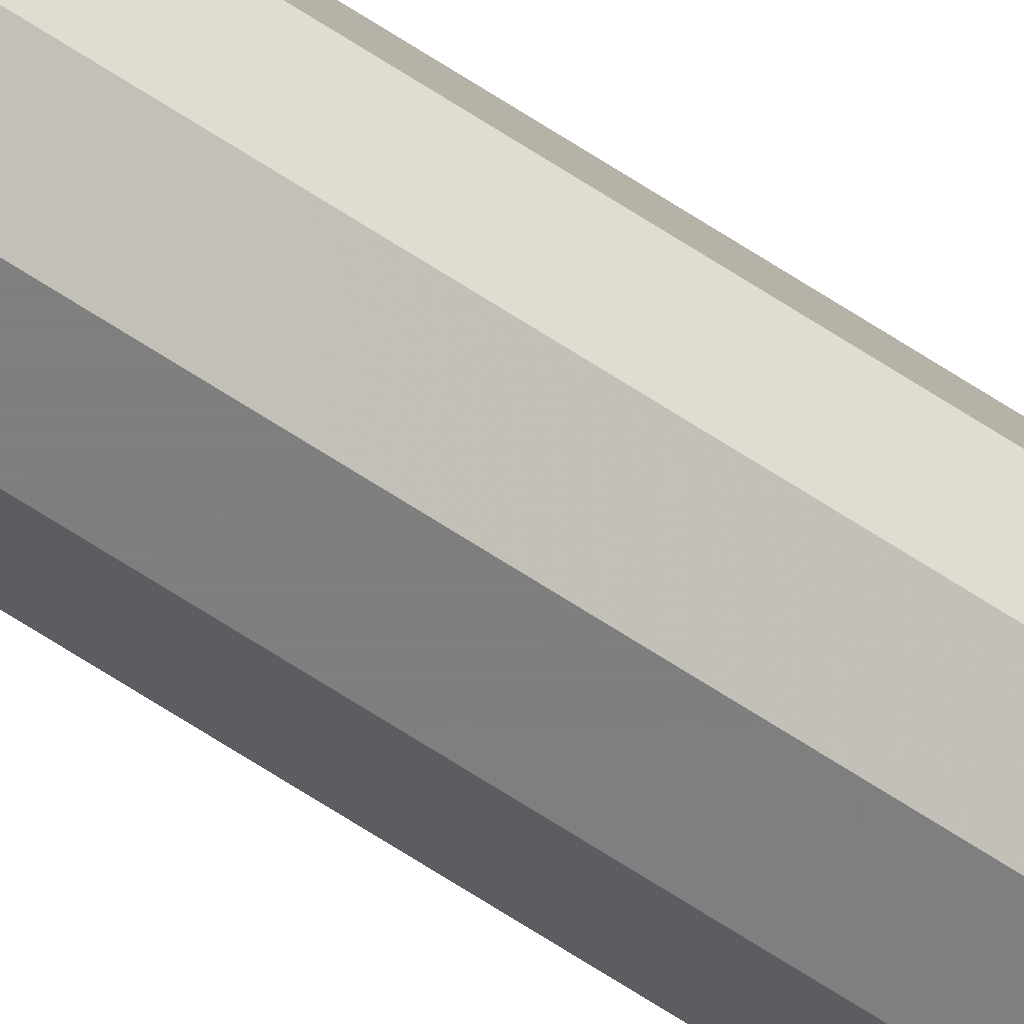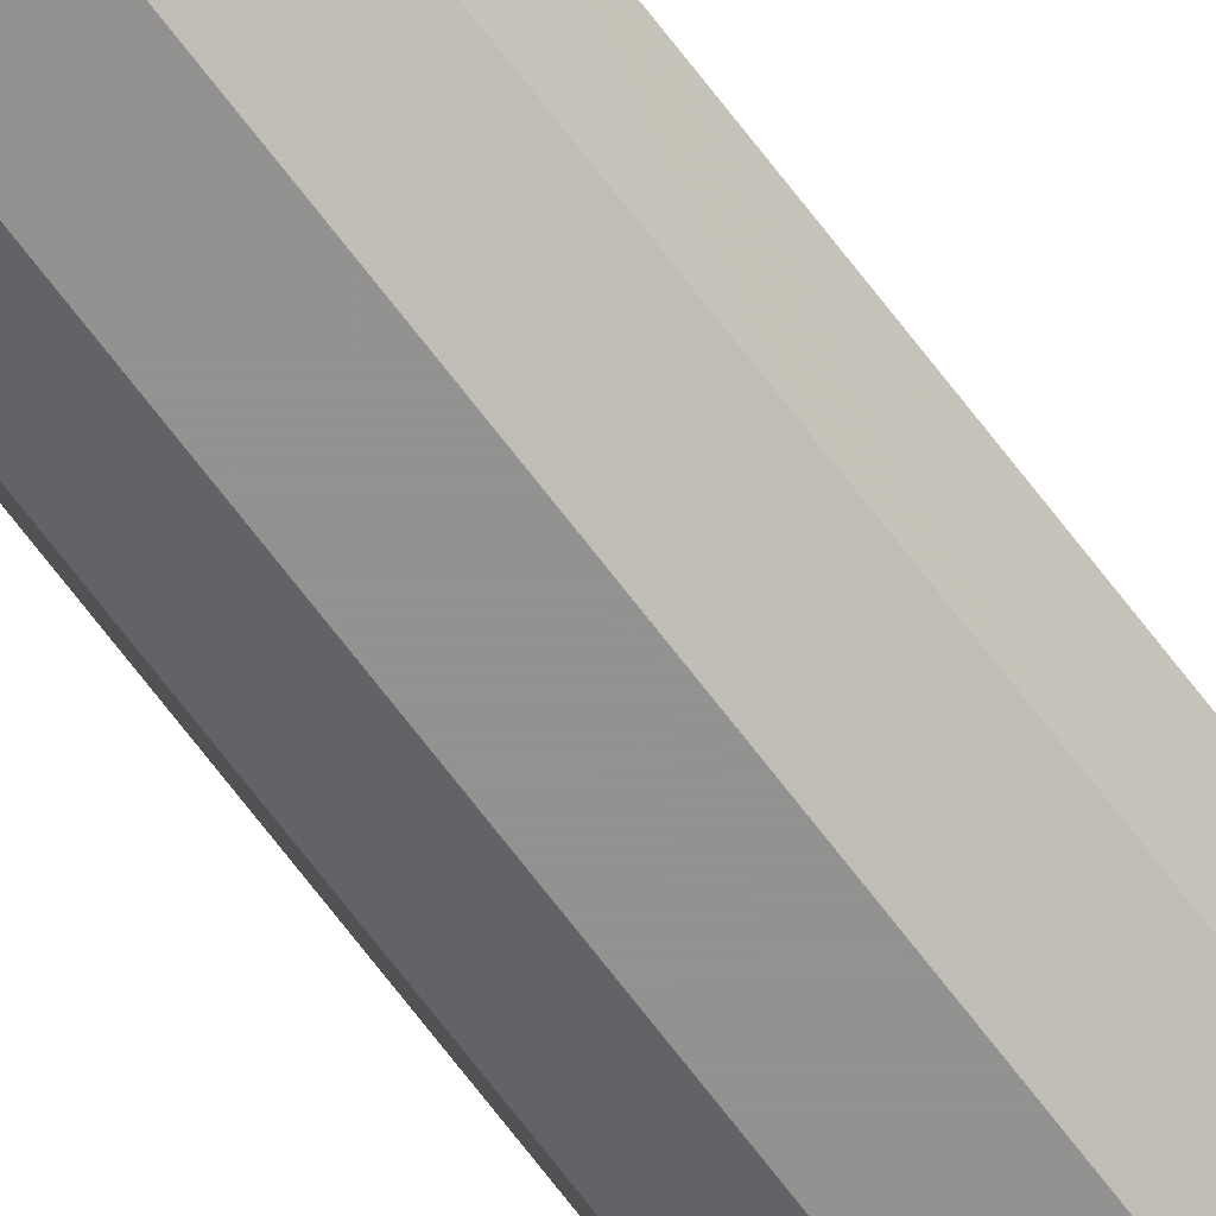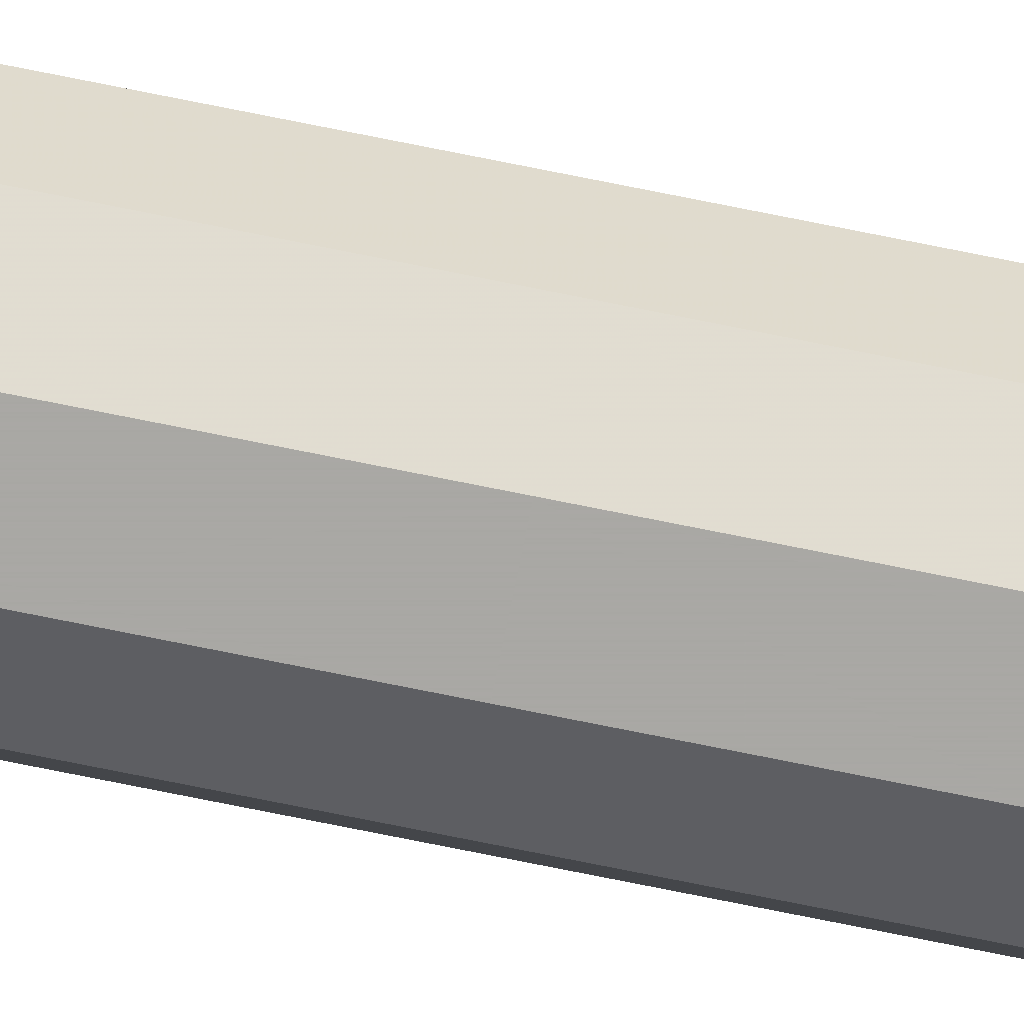
<metadata>
{"format":"obj","ext":"obj","renderer":"f3d","projection":"perspective","resolution":1024,"background":"white","views":[{"elev":-59.7,"azim":-125.0,"up":"+Z"},{"elev":-66.3,"azim":-143.4,"up":"+Z"},{"elev":-74.9,"azim":-101.4,"up":"+Z"}]}
</metadata>
<code>
v -0.75 0.75 6.557e-08
v -0.7475 0.75 6.557e-08
v -0.748 0.75 0.00147
v -0.7492 0.75 0.002378
v -0.7508 0.75 0.002378
v -0.752 0.75 0.00147
v -0.7525 0.75 6.535e-08
v -0.752 0.75 -0.001469
v -0.7508 0.75 -0.002378
v -0.7492 0.75 -0.002378
v -0.748 0.75 -0.001469
v -0.745 0.75 6.557e-08
v -0.746 0.75 0.002939
v -0.7485 0.75 0.004755
v -0.7515 0.75 0.004755
v -0.754 0.75 0.002939
v -0.755 0.75 6.513e-08
v -0.754 0.75 -0.002939
v -0.7515 0.75 -0.004755
v -0.7485 0.75 -0.004755
v -0.746 0.75 -0.002939
v -0.7425 0.75 6.557e-08
v -0.7439 0.75 0.004408
v -0.7477 0.75 0.007133
v -0.7523 0.75 0.007133
v -0.7561 0.75 0.004408
v -0.7575 0.75 6.491e-08
v -0.7561 0.75 -0.004408
v -0.7523 0.75 -0.007133
v -0.7477 0.75 -0.007133
v -0.7439 0.75 -0.004408
v -0.74 0.75 6.557e-08
v -0.7419 0.75 0.005878
v -0.7469 0.75 0.009511
v -0.7531 0.75 0.009511
v -0.7581 0.75 0.005878
v -0.76 0.75 6.469e-08
v -0.7581 0.75 -0.005878
v -0.7531 0.75 -0.00951
v -0.7469 0.75 -0.00951
v -0.7419 0.75 -0.005878
v -0.7375 0.75 6.557e-08
v -0.7399 0.75 0.007347
v -0.7461 0.75 0.01189
v -0.7539 0.75 0.01189
v -0.7601 0.75 0.007347
v -0.7625 0.75 6.447e-08
v -0.7601 0.75 -0.007347
v -0.7539 0.75 -0.01189
v -0.7461 0.75 -0.01189
v -0.7399 0.75 -0.007347
v -0.735 0.75 6.557e-08
v -0.7379 0.75 0.008817
v -0.7454 0.75 0.01427
v -0.7546 0.75 0.01427
v -0.7621 0.75 0.008817
v -0.765 0.75 6.426e-08
v -0.7621 0.75 -0.008817
v -0.7546 0.75 -0.01427
v -0.7454 0.75 -0.01427
v -0.7379 0.75 -0.008817
v -0.7325 0.75 6.557e-08
v -0.7358 0.75 0.01029
v -0.7446 0.75 0.01664
v -0.7554 0.75 0.01664
v -0.7642 0.75 0.01029
v -0.7675 0.75 6.404e-08
v -0.7642 0.75 -0.01029
v -0.7554 0.75 -0.01664
v -0.7446 0.75 -0.01664
v -0.7358 0.75 -0.01029
v -0.73 0.75 6.557e-08
v -0.7338 0.75 0.01176
v -0.7438 0.75 0.01902
v -0.7562 0.75 0.01902
v -0.7662 0.75 0.01176
v -0.77 0.75 6.382e-08
v -0.7662 0.75 -0.01176
v -0.7562 0.75 -0.01902
v -0.7438 0.75 -0.01902
v -0.7338 0.75 -0.01176
v -0.7275 0.75 6.557e-08
v -0.7318 0.75 0.01323
v -0.743 0.75 0.0214
v -0.757 0.75 0.0214
v -0.7682 0.75 0.01323
v -0.7725 0.75 6.36e-08
v -0.7682 0.75 -0.01323
v -0.757 0.75 -0.0214
v -0.743 0.75 -0.0214
v -0.7318 0.75 -0.01323
v -0.725 0.75 6.557e-08
v -0.7298 0.75 0.01469
v -0.7423 0.75 0.02378
v -0.7577 0.75 0.02378
v -0.7702 0.75 0.01469
v -0.775 0.75 6.338e-08
v -0.7702 0.75 -0.01469
v -0.7577 0.75 -0.02378
v -0.7423 0.75 -0.02378
v -0.7298 0.75 -0.01469
v -0.725 0.45 5.245e-08
v -0.7298 0.45 0.01469
v -0.7423 0.45 0.02378
v -0.7577 0.45 0.02378
v -0.7702 0.45 0.01469
v -0.775 0.45 5.027e-08
v -0.7702 0.45 -0.01469
v -0.7577 0.45 -0.02378
v -0.7423 0.45 -0.02378
v -0.7298 0.45 -0.01469
v -0.725 0.15 3.934e-08
v -0.7298 0.15 0.01469
v -0.7423 0.15 0.02378
v -0.7577 0.15 0.02378
v -0.7702 0.15 0.01469
v -0.775 0.15 3.715e-08
v -0.7702 0.15 -0.01469
v -0.7577 0.15 -0.02378
v -0.7423 0.15 -0.02378
v -0.7298 0.15 -0.01469
v -0.725 -0.15 2.623e-08
v -0.7298 -0.15 0.01469
v -0.7423 -0.15 0.02378
v -0.7577 -0.15 0.02378
v -0.7702 -0.15 0.01469
v -0.775 -0.15 2.404e-08
v -0.7702 -0.15 -0.01469
v -0.7577 -0.15 -0.02378
v -0.7423 -0.15 -0.02378
v -0.7298 -0.15 -0.01469
v -0.725 -0.45 1.311e-08
v -0.7298 -0.45 0.01469
v -0.7423 -0.45 0.02378
v -0.7577 -0.45 0.02378
v -0.7702 -0.45 0.01469
v -0.775 -0.45 1.093e-08
v -0.7702 -0.45 -0.01469
v -0.7577 -0.45 -0.02378
v -0.7423 -0.45 -0.02378
v -0.7298 -0.45 -0.01469
v -0.725 -0.75 0
v -0.7298 -0.75 0.01469
v -0.7423 -0.75 0.02378
v -0.7577 -0.75 0.02378
v -0.7702 -0.75 0.01469
v -0.775 -0.75 -2.186e-09
v -0.7702 -0.75 -0.01469
v -0.7577 -0.75 -0.02378
v -0.7423 -0.75 -0.02378
v -0.7298 -0.75 -0.01469
v -0.725 -1.05 -1.311e-08
v -0.7298 -1.05 0.01469
v -0.7423 -1.05 0.02378
v -0.7577 -1.05 0.02378
v -0.7702 -1.05 0.01469
v -0.775 -1.05 -1.53e-08
v -0.7702 -1.05 -0.01469
v -0.7577 -1.05 -0.02378
v -0.7423 -1.05 -0.02378
v -0.7298 -1.05 -0.01469
v -0.725 -1.35 -2.623e-08
v -0.7298 -1.35 0.01469
v -0.7423 -1.35 0.02378
v -0.7577 -1.35 0.02378
v -0.7702 -1.35 0.01469
v -0.775 -1.35 -2.841e-08
v -0.7702 -1.35 -0.01469
v -0.7577 -1.35 -0.02378
v -0.7423 -1.35 -0.02378
v -0.7298 -1.35 -0.01469
v -0.725 -1.65 -3.934e-08
v -0.7298 -1.65 0.01469
v -0.7423 -1.65 0.02378
v -0.7577 -1.65 0.02378
v -0.7702 -1.65 0.01469
v -0.775 -1.65 -4.153e-08
v -0.7702 -1.65 -0.01469
v -0.7577 -1.65 -0.02378
v -0.7423 -1.65 -0.02378
v -0.7298 -1.65 -0.01469
v -0.725 -1.95 -5.245e-08
v -0.7298 -1.95 0.01469
v -0.7423 -1.95 0.02378
v -0.7577 -1.95 0.02378
v -0.7702 -1.95 0.01469
v -0.775 -1.95 -5.464e-08
v -0.7702 -1.95 -0.01469
v -0.7577 -1.95 -0.02378
v -0.7423 -1.95 -0.02378
v -0.7298 -1.95 -0.01469
v -0.725 -2.25 -6.557e-08
v -0.7298 -2.25 0.01469
v -0.7423 -2.25 0.02378
v -0.7577 -2.25 0.02378
v -0.7702 -2.25 0.01469
v -0.775 -2.25 -6.775e-08
v -0.7702 -2.25 -0.01469
v -0.7577 -2.25 -0.02378
v -0.7423 -2.25 -0.02378
v -0.7298 -2.25 -0.01469
v -0.7275 -2.25 -6.557e-08
v -0.7318 -2.25 0.01323
v -0.743 -2.25 0.0214
v -0.757 -2.25 0.0214
v -0.7682 -2.25 0.01323
v -0.7725 -2.25 -6.753e-08
v -0.7682 -2.25 -0.01323
v -0.757 -2.25 -0.0214
v -0.743 -2.25 -0.0214
v -0.7318 -2.25 -0.01323
v -0.73 -2.25 -6.557e-08
v -0.7338 -2.25 0.01176
v -0.7438 -2.25 0.01902
v -0.7562 -2.25 0.01902
v -0.7662 -2.25 0.01176
v -0.77 -2.25 -6.732e-08
v -0.7662 -2.25 -0.01176
v -0.7562 -2.25 -0.01902
v -0.7438 -2.25 -0.01902
v -0.7338 -2.25 -0.01176
v -0.7325 -2.25 -6.557e-08
v -0.7358 -2.25 0.01029
v -0.7446 -2.25 0.01664
v -0.7554 -2.25 0.01664
v -0.7642 -2.25 0.01029
v -0.7675 -2.25 -6.71e-08
v -0.7642 -2.25 -0.01029
v -0.7554 -2.25 -0.01664
v -0.7446 -2.25 -0.01664
v -0.7358 -2.25 -0.01029
v -0.735 -2.25 -6.557e-08
v -0.7379 -2.25 0.008817
v -0.7454 -2.25 0.01427
v -0.7546 -2.25 0.01427
v -0.7621 -2.25 0.008817
v -0.765 -2.25 -6.688e-08
v -0.7621 -2.25 -0.008817
v -0.7546 -2.25 -0.01427
v -0.7454 -2.25 -0.01427
v -0.7379 -2.25 -0.008817
v -0.7375 -2.25 -6.557e-08
v -0.7399 -2.25 0.007347
v -0.7461 -2.25 0.01189
v -0.7539 -2.25 0.01189
v -0.7601 -2.25 0.007347
v -0.7625 -2.25 -6.666e-08
v -0.7601 -2.25 -0.007347
v -0.7539 -2.25 -0.01189
v -0.7461 -2.25 -0.01189
v -0.7399 -2.25 -0.007347
v -0.74 -2.25 -6.557e-08
v -0.7419 -2.25 0.005878
v -0.7469 -2.25 0.00951
v -0.7531 -2.25 0.00951
v -0.7581 -2.25 0.005878
v -0.76 -2.25 -6.644e-08
v -0.7581 -2.25 -0.005878
v -0.7531 -2.25 -0.009511
v -0.7469 -2.25 -0.009511
v -0.7419 -2.25 -0.005878
v -0.7425 -2.25 -6.557e-08
v -0.7439 -2.25 0.004408
v -0.7477 -2.25 0.007133
v -0.7523 -2.25 0.007133
v -0.7561 -2.25 0.004408
v -0.7575 -2.25 -6.622e-08
v -0.7561 -2.25 -0.004408
v -0.7523 -2.25 -0.007133
v -0.7477 -2.25 -0.007133
v -0.7439 -2.25 -0.004408
v -0.745 -2.25 -6.557e-08
v -0.746 -2.25 0.002939
v -0.7485 -2.25 0.004755
v -0.7515 -2.25 0.004755
v -0.754 -2.25 0.002939
v -0.755 -2.25 -6.6e-08
v -0.754 -2.25 -0.002939
v -0.7515 -2.25 -0.004755
v -0.7485 -2.25 -0.004755
v -0.746 -2.25 -0.002939
v -0.7475 -2.25 -6.557e-08
v -0.748 -2.25 0.001469
v -0.7492 -2.25 0.002378
v -0.7508 -2.25 0.002378
v -0.752 -2.25 0.001469
v -0.7525 -2.25 -6.579e-08
v -0.752 -2.25 -0.00147
v -0.7508 -2.25 -0.002378
v -0.7492 -2.25 -0.002378
v -0.748 -2.25 -0.00147
v -0.75 -2.25 -6.557e-08
f 1 3 2
f 1 4 3
f 1 5 4
f 1 6 5
f 1 7 6
f 1 8 7
f 1 9 8
f 1 10 9
f 1 11 10
f 1 2 11
f 13 12 2
f 13 2 3
f 14 13 3
f 14 3 4
f 15 14 4
f 15 4 5
f 16 15 5
f 16 5 6
f 17 16 6
f 17 6 7
f 18 17 7
f 18 7 8
f 19 18 8
f 19 8 9
f 20 19 9
f 20 9 10
f 21 20 10
f 21 10 11
f 12 21 11
f 12 11 2
f 23 22 12
f 23 12 13
f 24 23 13
f 24 13 14
f 25 24 14
f 25 14 15
f 26 25 15
f 26 15 16
f 27 26 16
f 27 16 17
f 28 27 17
f 28 17 18
f 29 28 18
f 29 18 19
f 30 29 19
f 30 19 20
f 31 30 20
f 31 20 21
f 22 31 21
f 22 21 12
f 33 32 22
f 33 22 23
f 34 33 23
f 34 23 24
f 35 34 24
f 35 24 25
f 36 35 25
f 36 25 26
f 37 36 26
f 37 26 27
f 38 37 27
f 38 27 28
f 39 38 28
f 39 28 29
f 40 39 29
f 40 29 30
f 41 40 30
f 41 30 31
f 32 41 31
f 32 31 22
f 43 42 32
f 43 32 33
f 44 43 33
f 44 33 34
f 45 44 34
f 45 34 35
f 46 45 35
f 46 35 36
f 47 46 36
f 47 36 37
f 48 47 37
f 48 37 38
f 49 48 38
f 49 38 39
f 50 49 39
f 50 39 40
f 51 50 40
f 51 40 41
f 42 51 41
f 42 41 32
f 53 52 42
f 53 42 43
f 54 53 43
f 54 43 44
f 55 54 44
f 55 44 45
f 56 55 45
f 56 45 46
f 57 56 46
f 57 46 47
f 58 57 47
f 58 47 48
f 59 58 48
f 59 48 49
f 60 59 49
f 60 49 50
f 61 60 50
f 61 50 51
f 52 61 51
f 52 51 42
f 63 62 52
f 63 52 53
f 64 63 53
f 64 53 54
f 65 64 54
f 65 54 55
f 66 65 55
f 66 55 56
f 67 66 56
f 67 56 57
f 68 67 57
f 68 57 58
f 69 68 58
f 69 58 59
f 70 69 59
f 70 59 60
f 71 70 60
f 71 60 61
f 62 71 61
f 62 61 52
f 73 72 62
f 73 62 63
f 74 73 63
f 74 63 64
f 75 74 64
f 75 64 65
f 76 75 65
f 76 65 66
f 77 76 66
f 77 66 67
f 78 77 67
f 78 67 68
f 79 78 68
f 79 68 69
f 80 79 69
f 80 69 70
f 81 80 70
f 81 70 71
f 72 81 71
f 72 71 62
f 83 82 72
f 83 72 73
f 84 83 73
f 84 73 74
f 85 84 74
f 85 74 75
f 86 85 75
f 86 75 76
f 87 86 76
f 87 76 77
f 88 87 77
f 88 77 78
f 89 88 78
f 89 78 79
f 90 89 79
f 90 79 80
f 91 90 80
f 91 80 81
f 82 91 81
f 82 81 72
f 93 92 82
f 93 82 83
f 94 93 83
f 94 83 84
f 95 94 84
f 95 84 85
f 96 95 85
f 96 85 86
f 97 96 86
f 97 86 87
f 98 97 87
f 98 87 88
f 99 98 88
f 99 88 89
f 100 99 89
f 100 89 90
f 101 100 90
f 101 90 91
f 92 101 91
f 92 91 82
f 92 93 103
f 92 103 102
f 93 94 104
f 93 104 103
f 94 95 105
f 94 105 104
f 95 96 106
f 95 106 105
f 96 97 107
f 96 107 106
f 97 98 108
f 97 108 107
f 98 99 109
f 98 109 108
f 99 100 110
f 99 110 109
f 100 101 111
f 100 111 110
f 101 92 102
f 101 102 111
f 102 103 113
f 102 113 112
f 103 104 114
f 103 114 113
f 104 105 115
f 104 115 114
f 105 106 116
f 105 116 115
f 106 107 117
f 106 117 116
f 107 108 118
f 107 118 117
f 108 109 119
f 108 119 118
f 109 110 120
f 109 120 119
f 110 111 121
f 110 121 120
f 111 102 112
f 111 112 121
f 112 113 123
f 112 123 122
f 113 114 124
f 113 124 123
f 114 115 125
f 114 125 124
f 115 116 126
f 115 126 125
f 116 117 127
f 116 127 126
f 117 118 128
f 117 128 127
f 118 119 129
f 118 129 128
f 119 120 130
f 119 130 129
f 120 121 131
f 120 131 130
f 121 112 122
f 121 122 131
f 122 123 133
f 122 133 132
f 123 124 134
f 123 134 133
f 124 125 135
f 124 135 134
f 125 126 136
f 125 136 135
f 126 127 137
f 126 137 136
f 127 128 138
f 127 138 137
f 128 129 139
f 128 139 138
f 129 130 140
f 129 140 139
f 130 131 141
f 130 141 140
f 131 122 132
f 131 132 141
f 132 133 143
f 132 143 142
f 133 134 144
f 133 144 143
f 134 135 145
f 134 145 144
f 135 136 146
f 135 146 145
f 136 137 147
f 136 147 146
f 137 138 148
f 137 148 147
f 138 139 149
f 138 149 148
f 139 140 150
f 139 150 149
f 140 141 151
f 140 151 150
f 141 132 142
f 141 142 151
f 142 143 153
f 142 153 152
f 143 144 154
f 143 154 153
f 144 145 155
f 144 155 154
f 145 146 156
f 145 156 155
f 146 147 157
f 146 157 156
f 147 148 158
f 147 158 157
f 148 149 159
f 148 159 158
f 149 150 160
f 149 160 159
f 150 151 161
f 150 161 160
f 151 142 152
f 151 152 161
f 152 153 163
f 152 163 162
f 153 154 164
f 153 164 163
f 154 155 165
f 154 165 164
f 155 156 166
f 155 166 165
f 156 157 167
f 156 167 166
f 157 158 168
f 157 168 167
f 158 159 169
f 158 169 168
f 159 160 170
f 159 170 169
f 160 161 171
f 160 171 170
f 161 152 162
f 161 162 171
f 162 163 173
f 162 173 172
f 163 164 174
f 163 174 173
f 164 165 175
f 164 175 174
f 165 166 176
f 165 176 175
f 166 167 177
f 166 177 176
f 167 168 178
f 167 178 177
f 168 169 179
f 168 179 178
f 169 170 180
f 169 180 179
f 170 171 181
f 170 181 180
f 171 162 172
f 171 172 181
f 172 173 183
f 172 183 182
f 173 174 184
f 173 184 183
f 174 175 185
f 174 185 184
f 175 176 186
f 175 186 185
f 176 177 187
f 176 187 186
f 177 178 188
f 177 188 187
f 178 179 189
f 178 189 188
f 179 180 190
f 179 190 189
f 180 181 191
f 180 191 190
f 181 172 182
f 181 182 191
f 182 183 193
f 182 193 192
f 183 184 194
f 183 194 193
f 184 185 195
f 184 195 194
f 185 186 196
f 185 196 195
f 186 187 197
f 186 197 196
f 187 188 198
f 187 198 197
f 188 189 199
f 188 199 198
f 189 190 200
f 189 200 199
f 190 191 201
f 190 201 200
f 191 182 192
f 191 192 201
f 203 202 192
f 203 192 193
f 204 203 193
f 204 193 194
f 205 204 194
f 205 194 195
f 206 205 195
f 206 195 196
f 207 206 196
f 207 196 197
f 208 207 197
f 208 197 198
f 209 208 198
f 209 198 199
f 210 209 199
f 210 199 200
f 211 210 200
f 211 200 201
f 202 211 201
f 202 201 192
f 213 212 202
f 213 202 203
f 214 213 203
f 214 203 204
f 215 214 204
f 215 204 205
f 216 215 205
f 216 205 206
f 217 216 206
f 217 206 207
f 218 217 207
f 218 207 208
f 219 218 208
f 219 208 209
f 220 219 209
f 220 209 210
f 221 220 210
f 221 210 211
f 212 221 211
f 212 211 202
f 223 222 212
f 223 212 213
f 224 223 213
f 224 213 214
f 225 224 214
f 225 214 215
f 226 225 215
f 226 215 216
f 227 226 216
f 227 216 217
f 228 227 217
f 228 217 218
f 229 228 218
f 229 218 219
f 230 229 219
f 230 219 220
f 231 230 220
f 231 220 221
f 222 231 221
f 222 221 212
f 233 232 222
f 233 222 223
f 234 233 223
f 234 223 224
f 235 234 224
f 235 224 225
f 236 235 225
f 236 225 226
f 237 236 226
f 237 226 227
f 238 237 227
f 238 227 228
f 239 238 228
f 239 228 229
f 240 239 229
f 240 229 230
f 241 240 230
f 241 230 231
f 232 241 231
f 232 231 222
f 243 242 232
f 243 232 233
f 244 243 233
f 244 233 234
f 245 244 234
f 245 234 235
f 246 245 235
f 246 235 236
f 247 246 236
f 247 236 237
f 248 247 237
f 248 237 238
f 249 248 238
f 249 238 239
f 250 249 239
f 250 239 240
f 251 250 240
f 251 240 241
f 242 251 241
f 242 241 232
f 253 252 242
f 253 242 243
f 254 253 243
f 254 243 244
f 255 254 244
f 255 244 245
f 256 255 245
f 256 245 246
f 257 256 246
f 257 246 247
f 258 257 247
f 258 247 248
f 259 258 248
f 259 248 249
f 260 259 249
f 260 249 250
f 261 260 250
f 261 250 251
f 252 261 251
f 252 251 242
f 263 262 252
f 263 252 253
f 264 263 253
f 264 253 254
f 265 264 254
f 265 254 255
f 266 265 255
f 266 255 256
f 267 266 256
f 267 256 257
f 268 267 257
f 268 257 258
f 269 268 258
f 269 258 259
f 270 269 259
f 270 259 260
f 271 270 260
f 271 260 261
f 262 271 261
f 262 261 252
f 273 272 262
f 273 262 263
f 274 273 263
f 274 263 264
f 275 274 264
f 275 264 265
f 276 275 265
f 276 265 266
f 277 276 266
f 277 266 267
f 278 277 267
f 278 267 268
f 279 278 268
f 279 268 269
f 280 279 269
f 280 269 270
f 281 280 270
f 281 270 271
f 272 281 271
f 272 271 262
f 283 282 272
f 283 272 273
f 284 283 273
f 284 273 274
f 285 284 274
f 285 274 275
f 286 285 275
f 286 275 276
f 287 286 276
f 287 276 277
f 288 287 277
f 288 277 278
f 289 288 278
f 289 278 279
f 290 289 279
f 290 279 280
f 291 290 280
f 291 280 281
f 282 291 281
f 282 281 272
f 282 283 292
f 283 284 292
f 284 285 292
f 285 286 292
f 286 287 292
f 287 288 292
f 288 289 292
f 289 290 292
f 290 291 292
f 291 282 292

</code>
